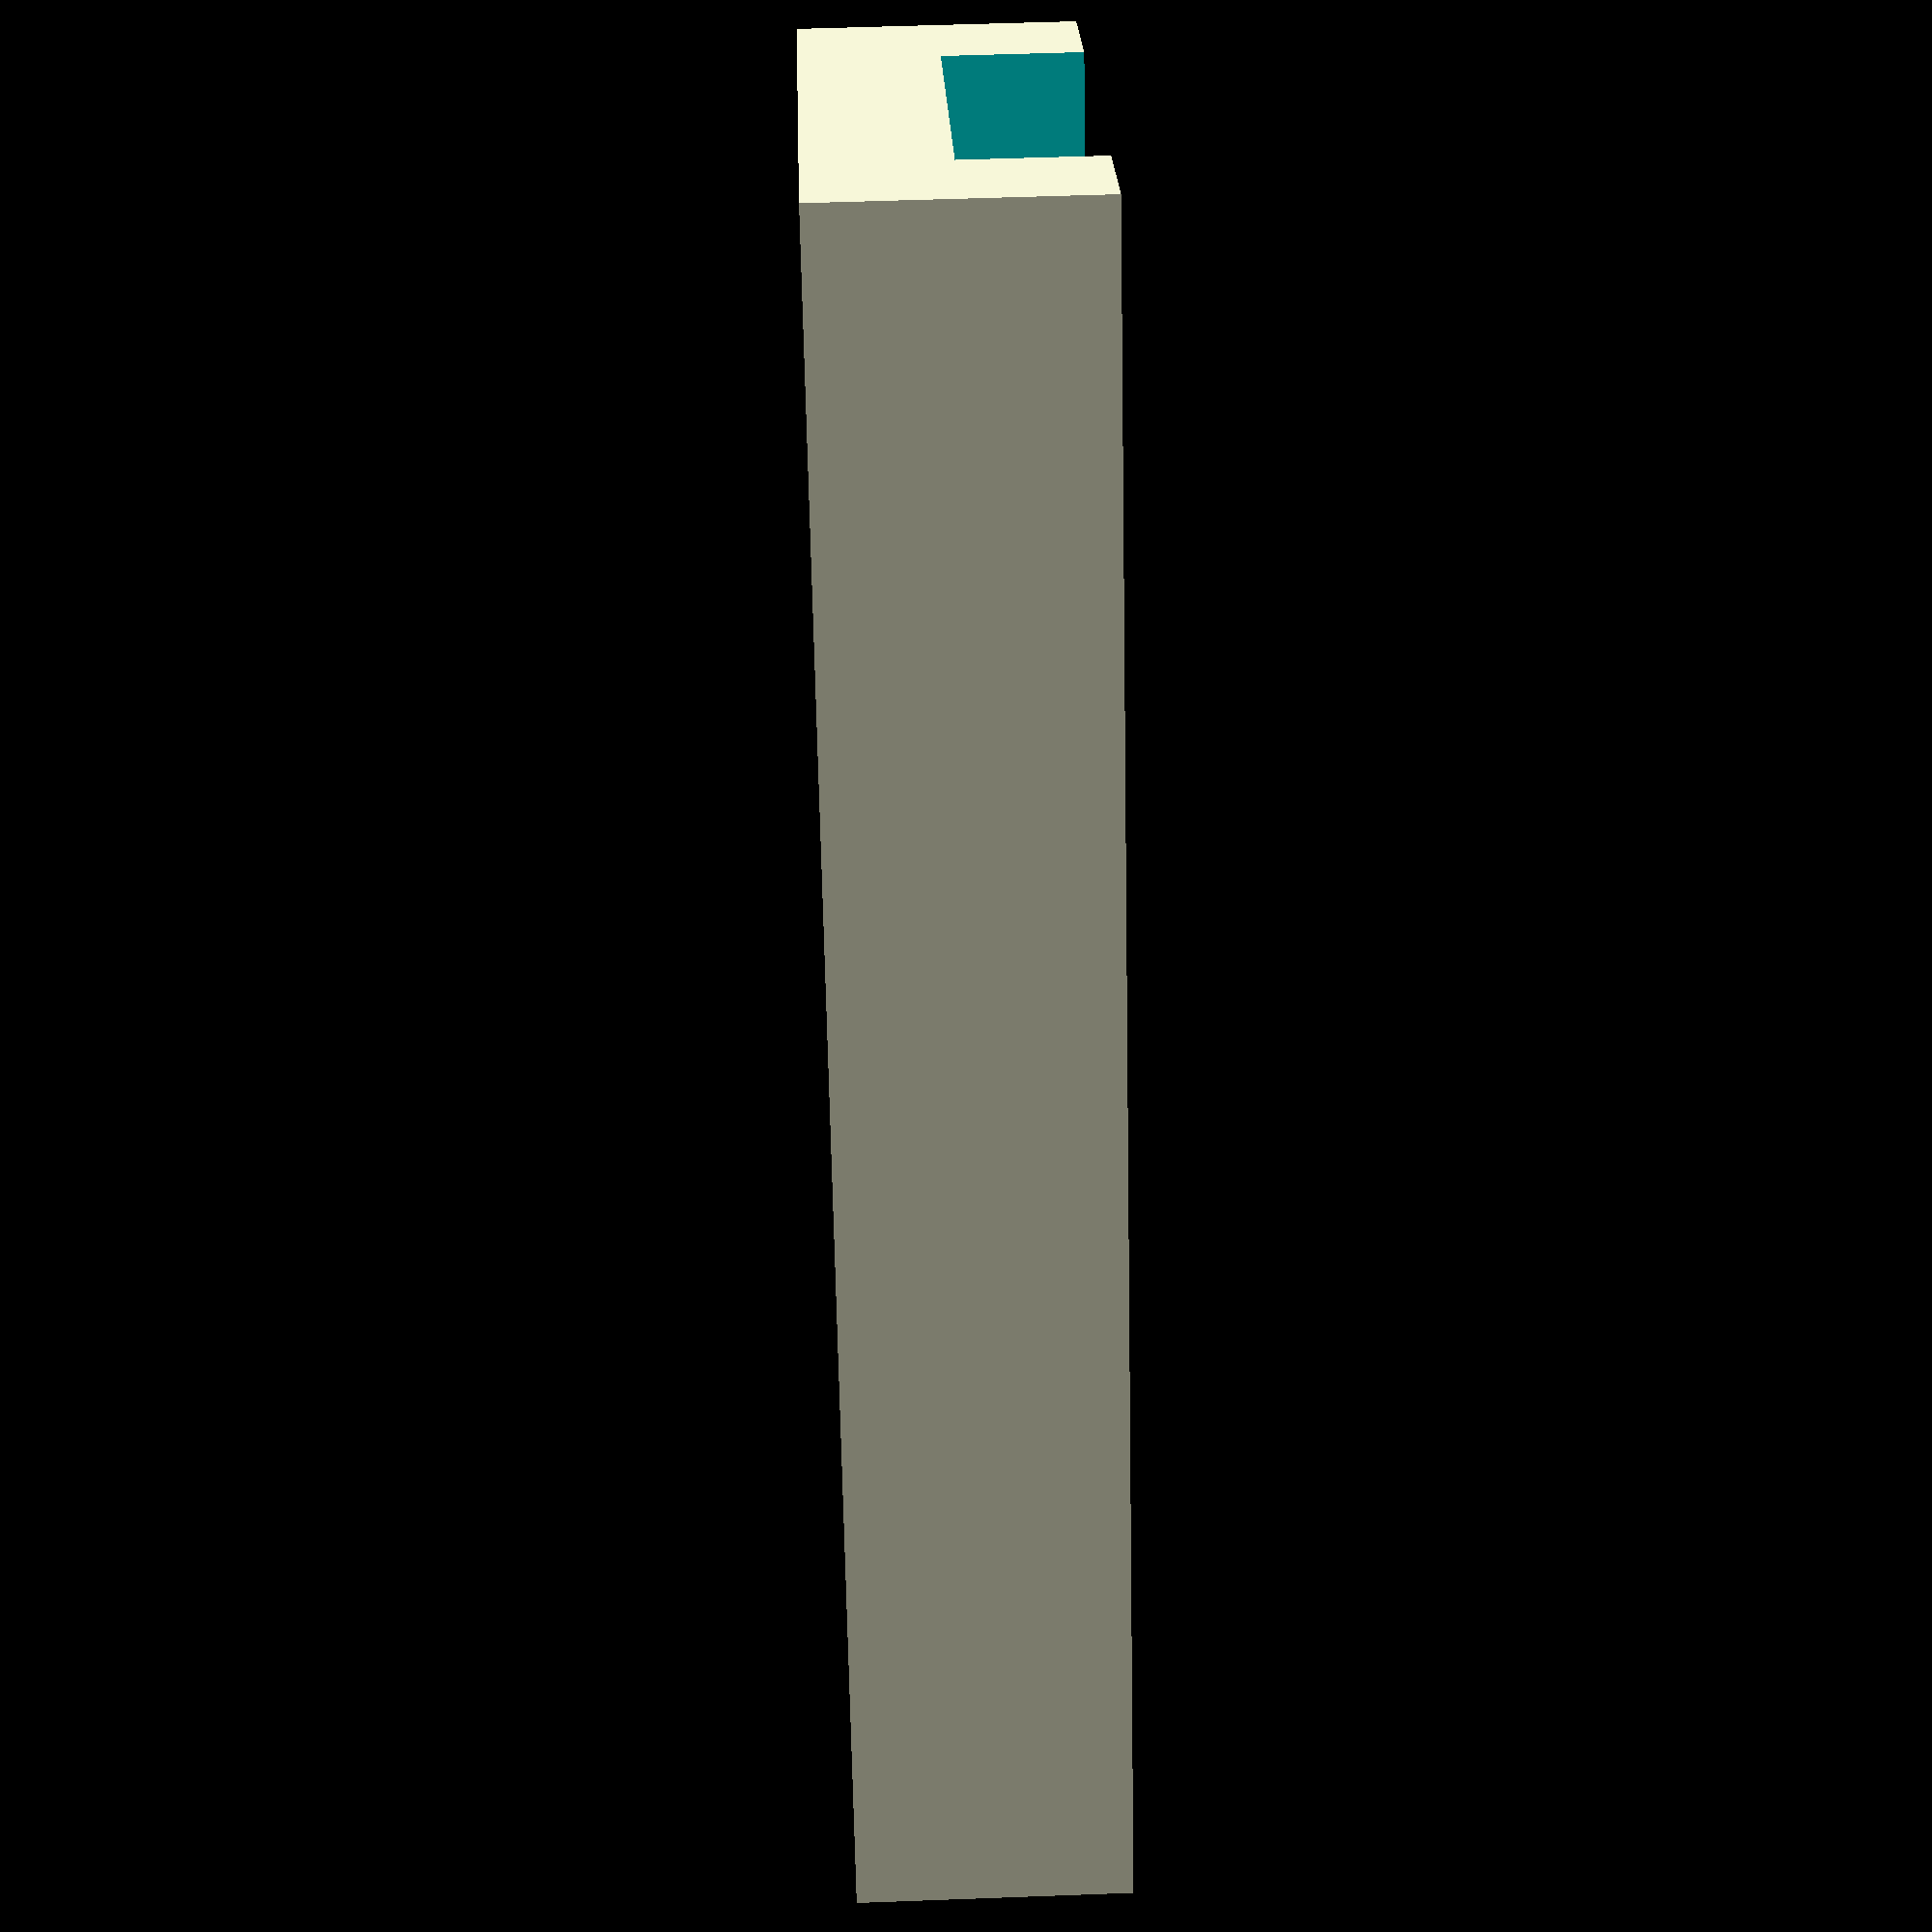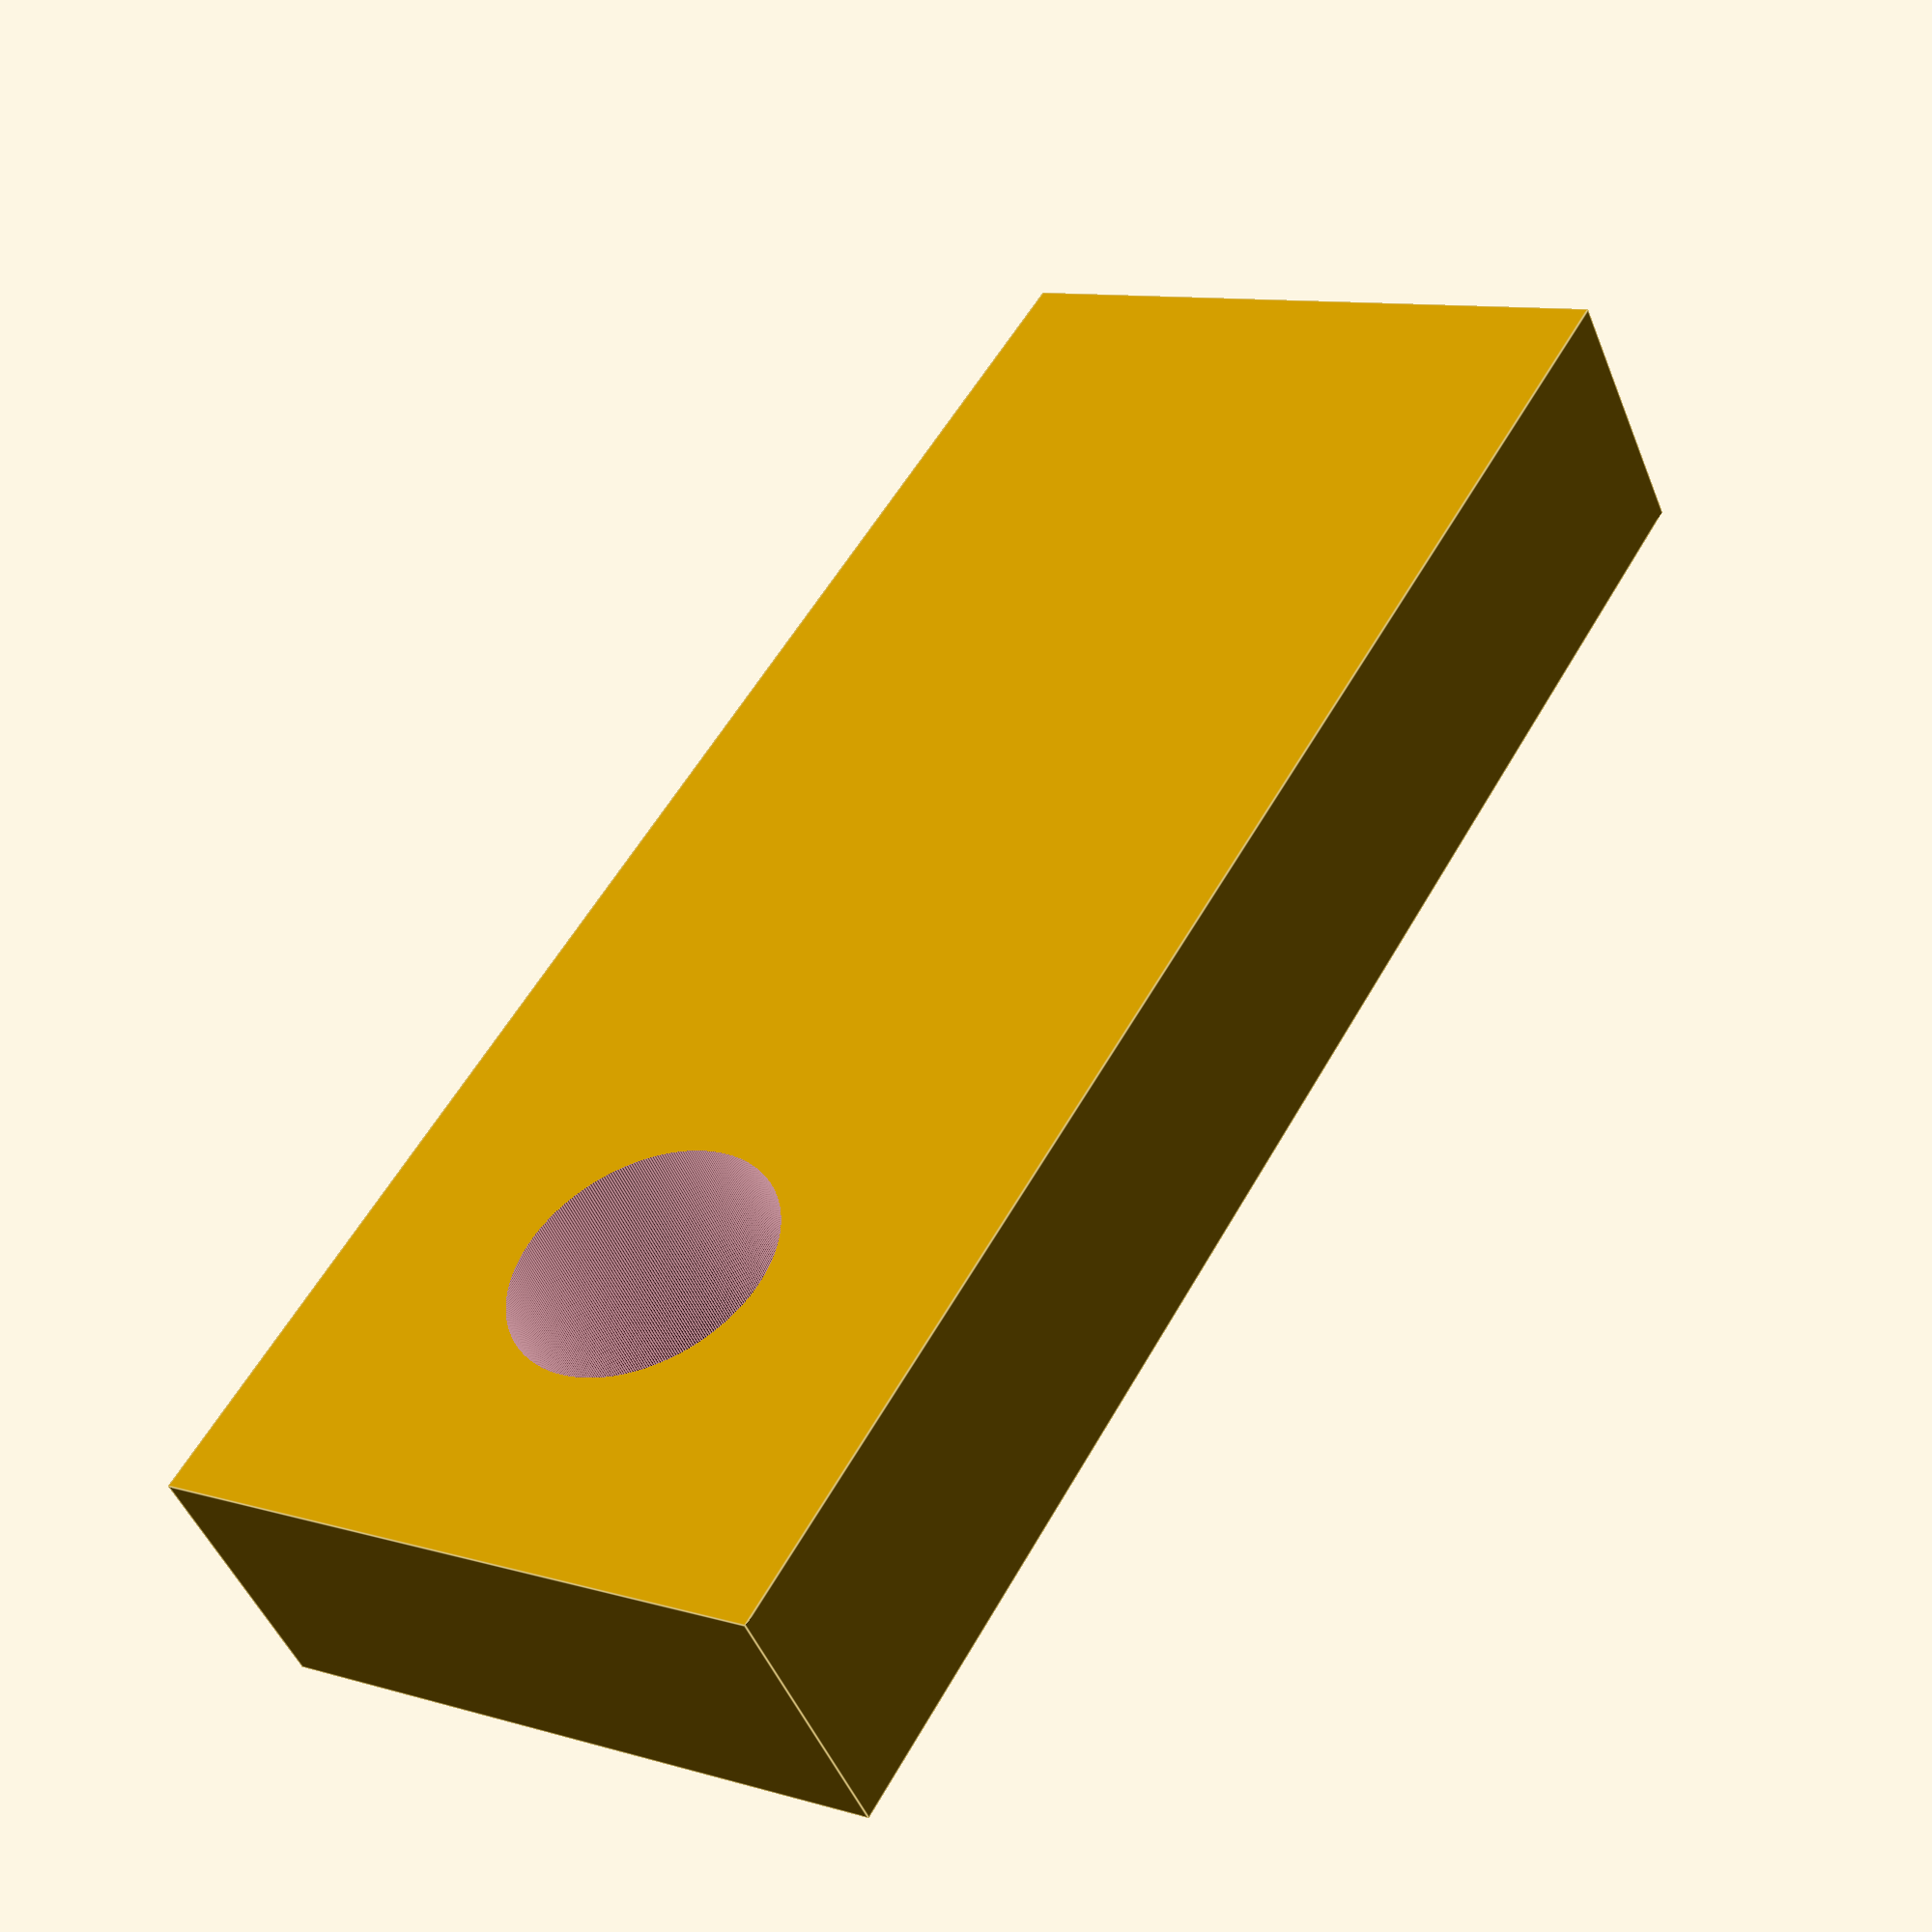
<openscad>
difference () {
    translate([0, -5, 0]) { 
        cube([25, 10, 4]);
    }

    translate([5, 0, 0]) { 
        cylinder(h=15, d=4, $fn = 360, center=true);
    }
    
//    translate([5, 0, 0]) { 
//        cylinder(h=3, r1=3.5, r2=1.3, $fn = 360, center=true);
//    }
    
    
    translate([10, -3, 2]) { 
        cube([16, 6, 3]);
    }
}

</openscad>
<views>
elev=307.3 azim=299.5 roll=267.7 proj=p view=solid
elev=48.3 azim=239.2 roll=201.4 proj=p view=edges
</views>
